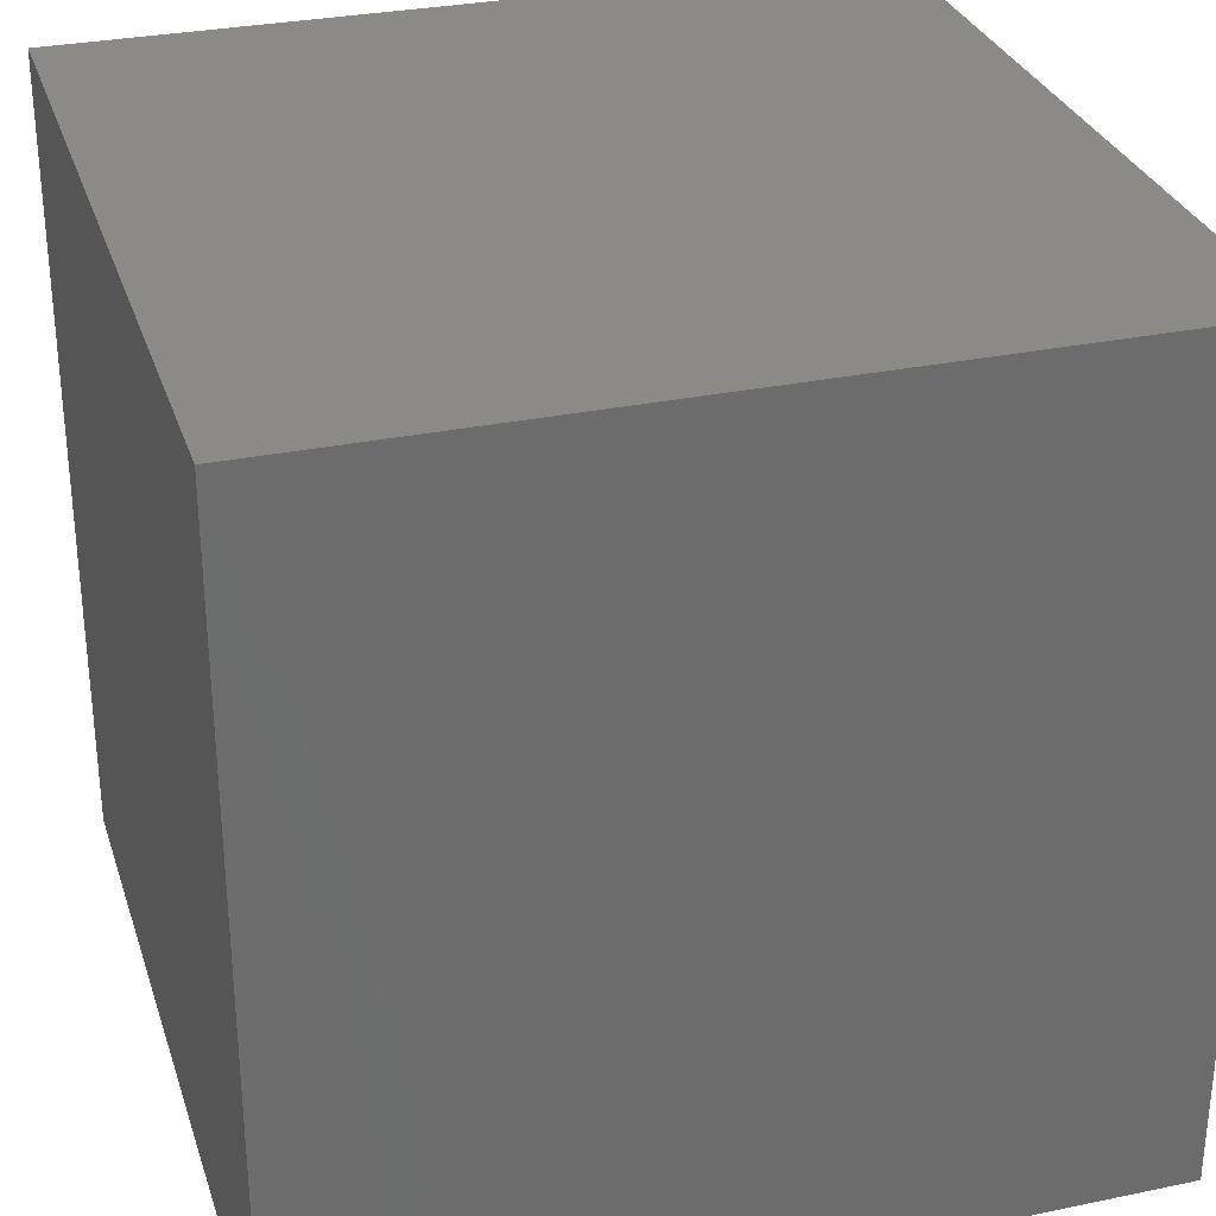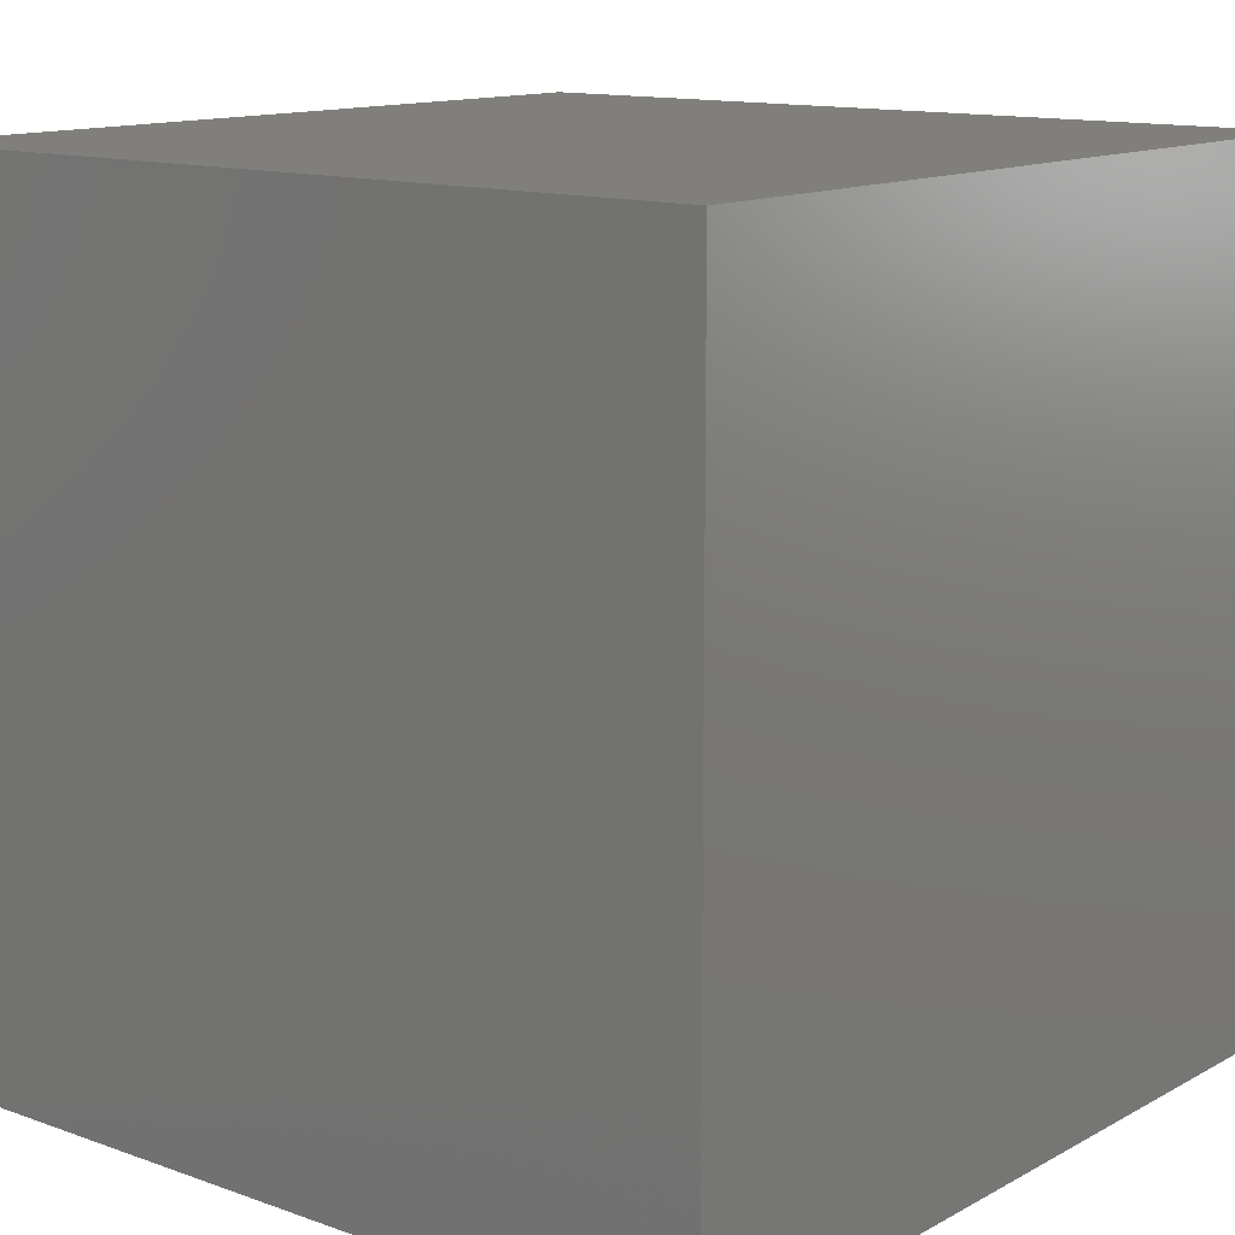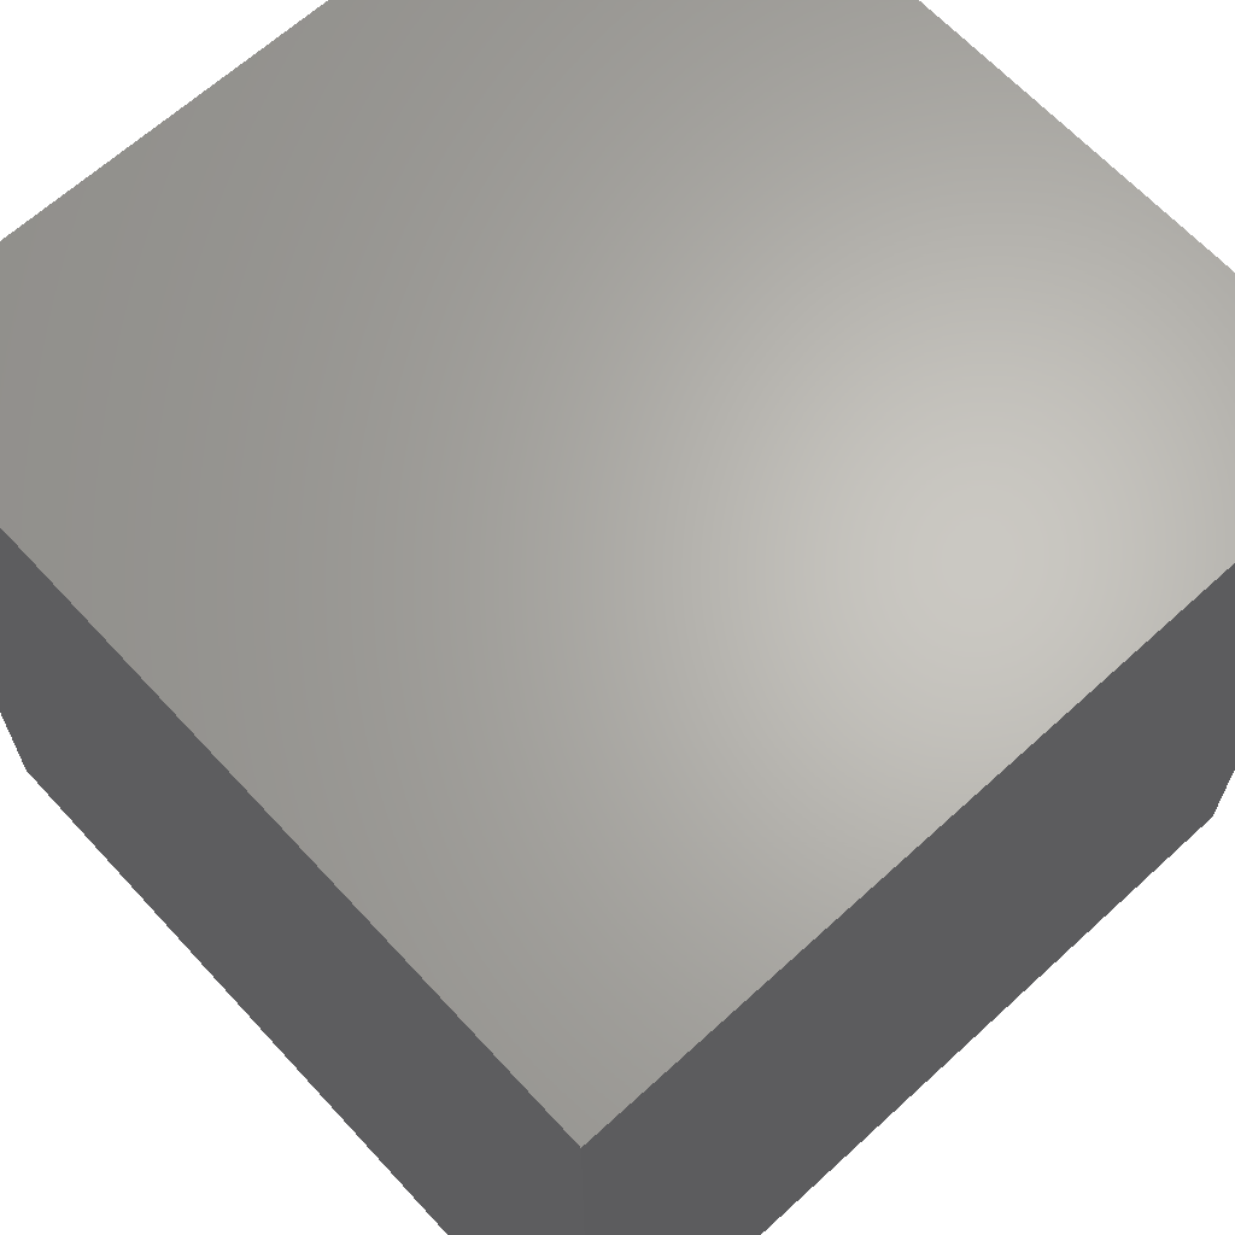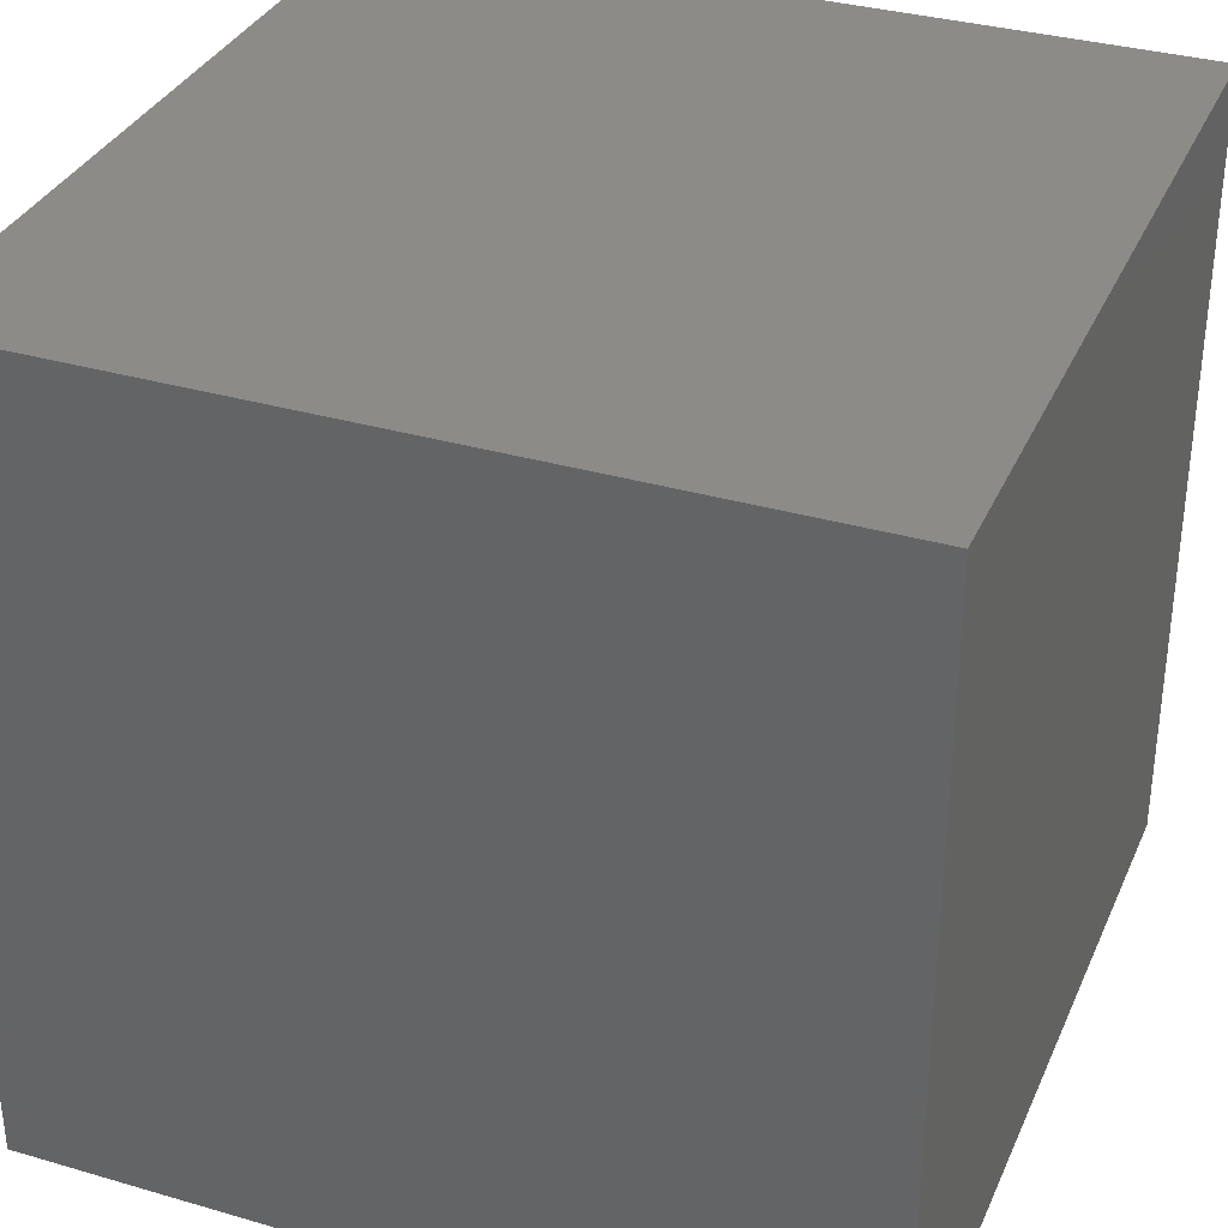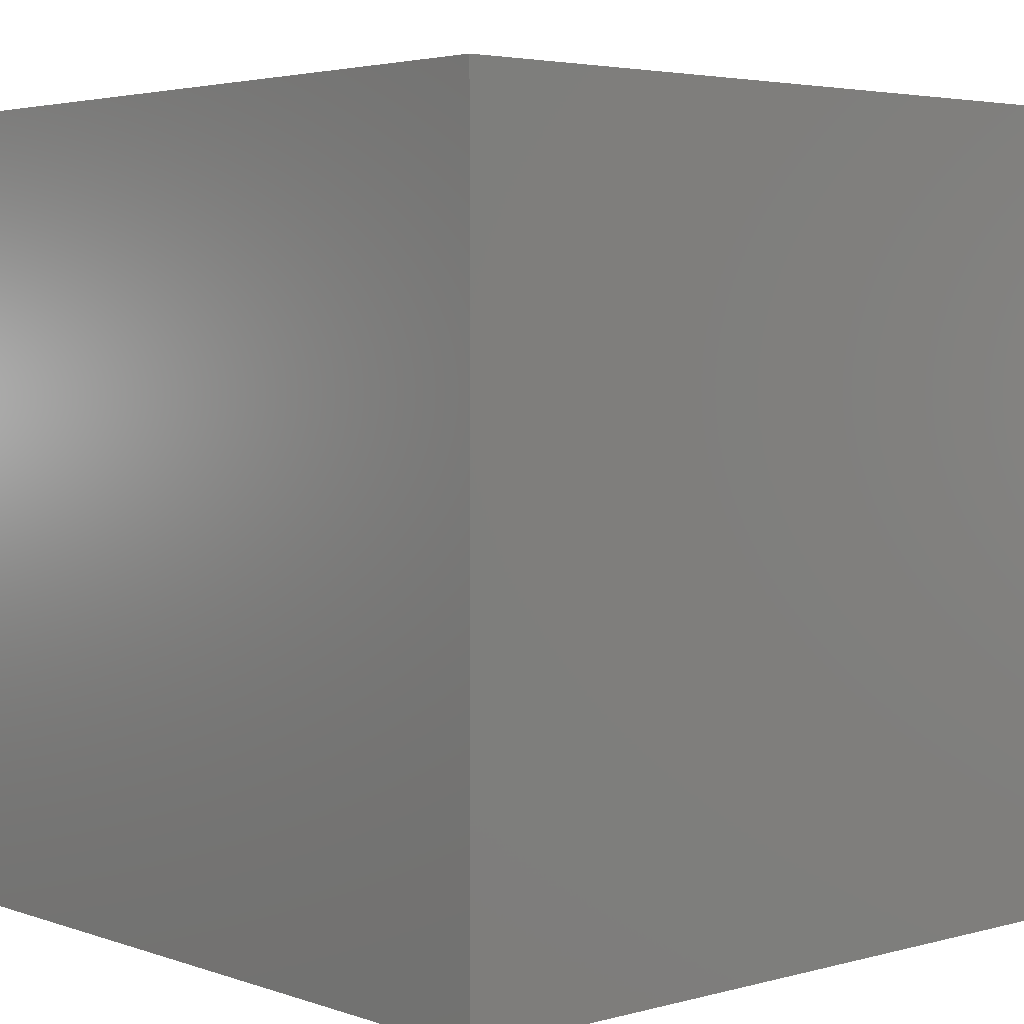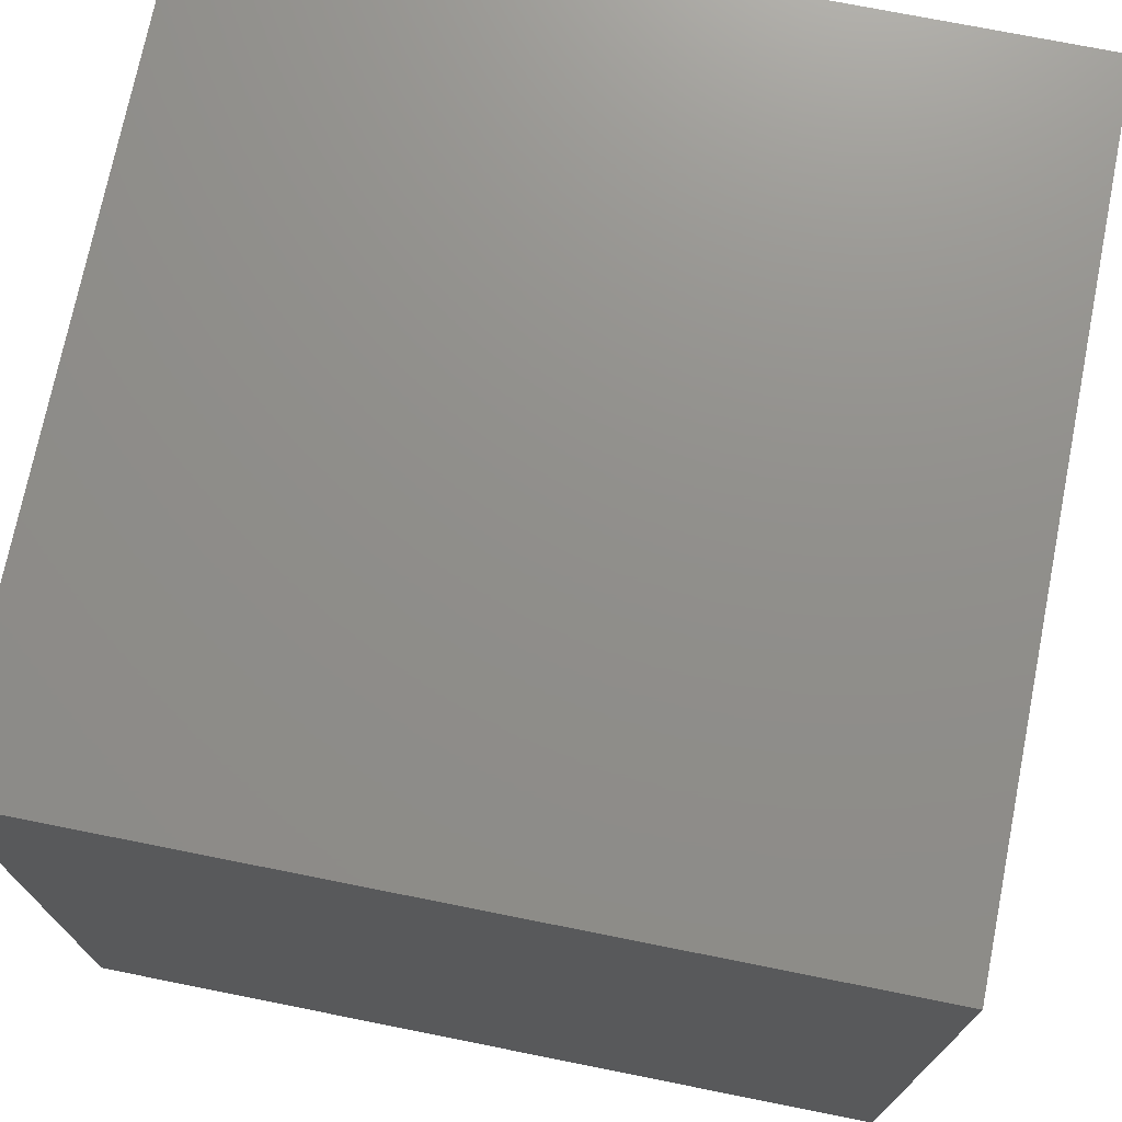
<metadata>
{"format":"stl","ext":"stl","renderer":"f3d","projection":"perspective","resolution":1024,"background":"white","views":[{"elev":30.4,"azim":163.3,"up":"+Z"},{"elev":13.0,"azim":-50.8,"up":"+Y"},{"elev":65.2,"azim":-132.6,"up":"+Y"},{"elev":34.0,"azim":-68.5,"up":"+Y"},{"elev":3.8,"azim":138.4,"up":"+Y"},{"elev":73.1,"azim":101.3,"up":"+Y"}]}
</metadata>
<code>
# stl→obj: 8 verts, 12 faces
v 0 -1 -8
v -1 -1 -8
v 0 -2 -8
v -1 -2 -8
v 0 -2 -9
v -1 -2 -9
v 0 -1 -9
v -1 -1 -9
f 1 2 3
f 3 2 4
f 5 6 7
f 7 6 8
f 4 6 3
f 3 6 5
f 2 8 4
f 4 8 6
f 1 7 2
f 2 7 8
f 3 5 1
f 1 5 7

</code>
